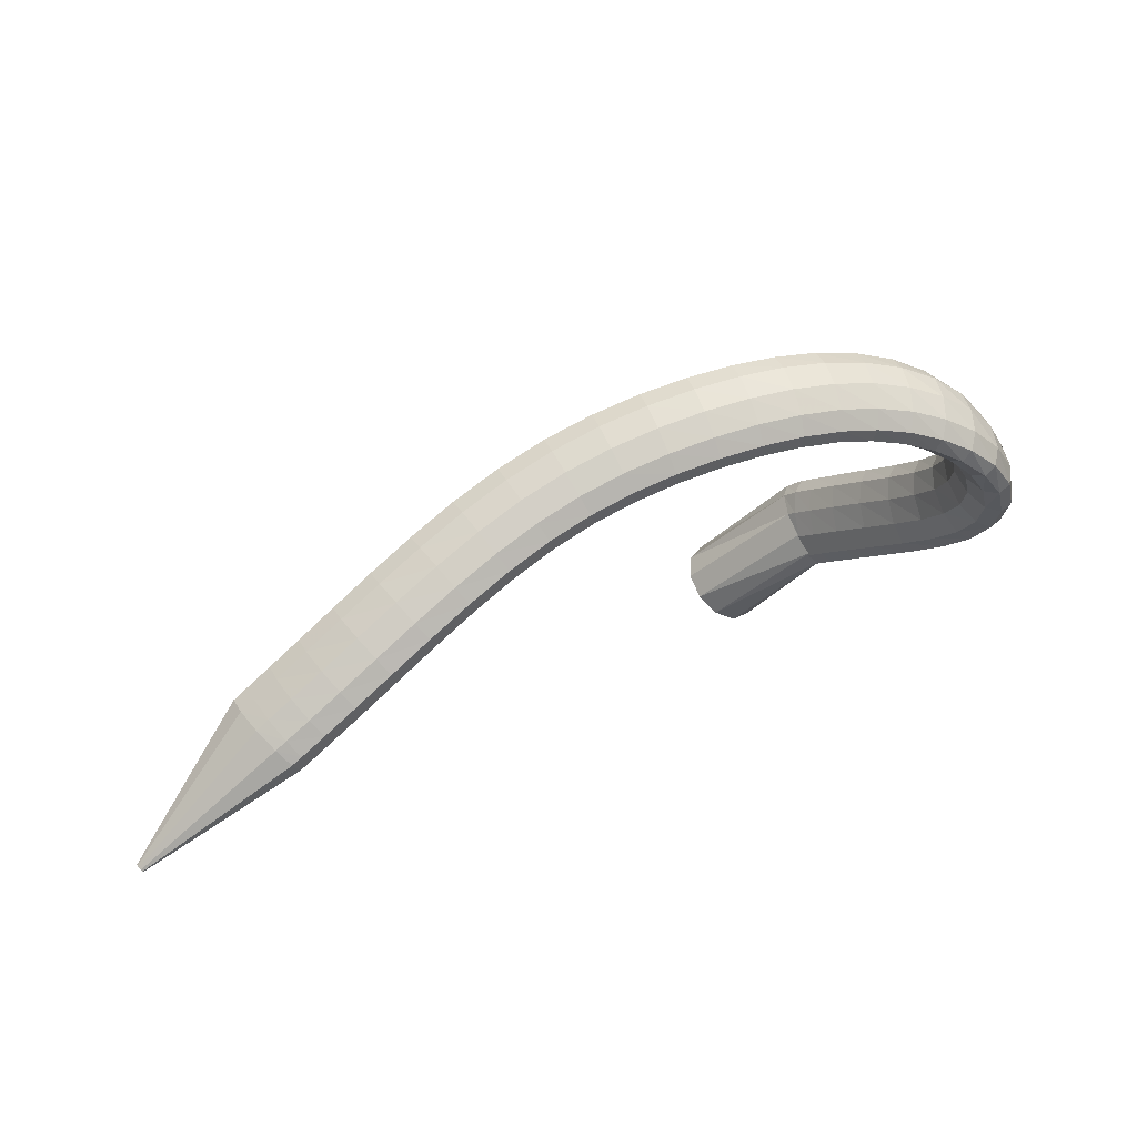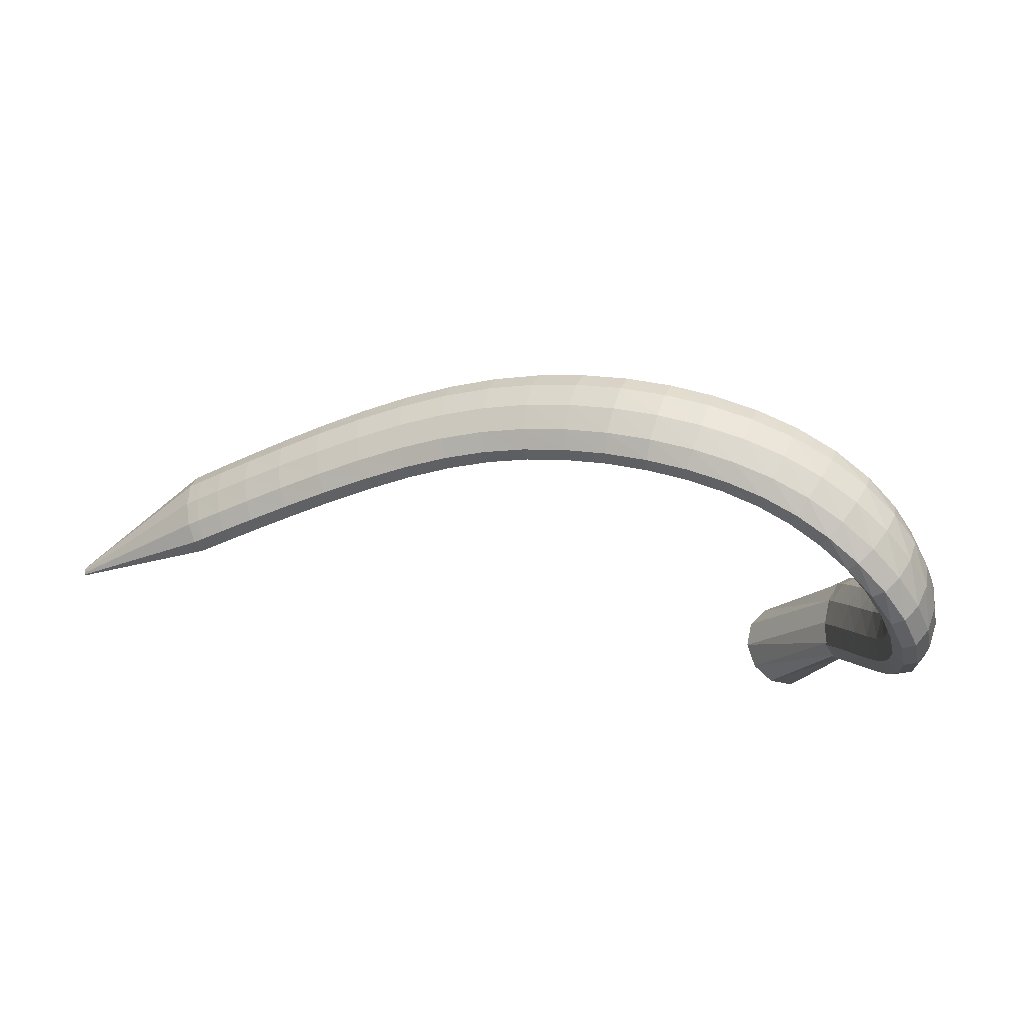
<metadata>
{"format":"obj","ext":"obj","renderer":"f3d","projection":"perspective","resolution":1024,"background":"white","views":[{"elev":22.2,"azim":-37.7,"up":"+Z"},{"elev":-67.3,"azim":-13.4,"up":"+Y"}]}
</metadata>
<code>
g tube1
v 75.08 147.6 163.6
v 75.16 147.3 163.4
v 75.27 147.2 163.3
v 75.38 147.3 163.2
v 75.45 147.4 163.1
v 75.46 147.7 163.2
v 75.41 147.9 163.4
v 75.31 148.1 163.5
v 75.2 148.1 163.6
v 75.11 148 163.7
v 75.06 147.8 163.7
v 75.08 147.6 163.6
v 85.79 142.2 177.2
v 86.54 140.1 175.6
v 87.62 139 174.2
v 88.68 139.2 173.2
v 89.38 140.8 173.1
v 89.5 143.2 173.8
v 89.01 145.6 175.2
v 88.05 147.3 176.7
v 86.94 147.7 178
v 86.02 146.7 178.6
v 85.59 144.7 178.3
v 85.79 142.2 177.2
v 86.87 141.7 178.2
v 87.49 139.6 176.5
v 88.48 138.5 175
v 89.52 138.8 174
v 90.28 140.4 173.9
v 90.52 142.7 174.8
v 90.17 145.1 176.3
v 89.33 146.7 178
v 88.28 147.1 179.3
v 87.34 146.1 179.8
v 86.81 144.1 179.4
v 86.87 141.7 178.2
v 88.93 140.8 180.1
v 89.58 138.7 178.4
v 90.58 137.6 176.9
v 91.6 137.9 175.9
v 92.33 139.5 175.8
v 92.53 141.9 176.6
v 92.14 144.2 178.1
v 91.28 145.8 179.8
v 90.23 146.2 181.1
v 89.32 145.3 181.7
v 88.84 143.2 181.3
v 88.93 140.8 180.1
v 91.75 139.7 182.6
v 92.43 137.6 181
v 93.44 136.5 179.4
v 94.44 136.9 178.4
v 95.12 138.5 178.3
v 95.26 140.8 179.1
v 94.83 143.2 180.6
v 93.95 144.8 182.2
v 92.91 145.2 183.6
v 92.03 144.2 184.2
v 91.6 142.1 183.8
v 91.75 139.7 182.6
v 95.12 138.5 185.5
v 95.84 136.4 183.9
v 96.84 135.4 182.3
v 97.81 135.7 181.3
v 98.44 137.4 181.2
v 98.53 139.7 181.9
v 98.06 142.1 183.4
v 97.16 143.7 185.1
v 96.13 144 186.4
v 95.3 143 187
v 94.92 141 186.7
v 95.12 138.5 185.5
v 98.87 137.4 188.6
v 99.59 135.3 187
v 100.6 134.3 185.4
v 101.5 134.7 184.3
v 102.1 136.3 184.2
v 102.2 138.6 184.9
v 101.7 141 186.4
v 100.8 142.6 188.1
v 99.78 142.9 189.5
v 98.98 141.9 190.1
v 98.64 139.8 189.8
v 98.87 137.4 188.6
v 102.8 136.2 191.7
v 103.5 134.2 190
v 104.5 133.2 188.3
v 105.4 133.6 187.3
v 106 135.2 187.1
v 106 137.6 187.9
v 105.6 139.9 189.4
v 104.7 141.5 191.2
v 103.7 141.8 192.6
v 103 140.7 193.2
v 102.6 138.7 192.9
v 102.8 136.2 191.7
v 106.9 135.1 194.6
v 107.5 133.1 192.8
v 108.4 132.1 191.1
v 109.3 132.5 190
v 109.9 134.2 189.9
v 110 136.5 190.8
v 109.6 138.8 192.4
v 108.8 140.3 194.2
v 107.9 140.6 195.6
v 107.2 139.5 196.2
v 106.8 137.5 195.9
v 106.9 135.1 194.6
v 111 133.7 197.3
v 111.5 131.8 195.4
v 112.2 130.9 193.6
v 113.1 131.3 192.5
v 113.7 132.9 192.4
v 113.9 135.2 193.4
v 113.7 137.4 195
v 113.1 138.9 196.9
v 112.2 139.2 198.4
v 111.5 138.1 199.1
v 111 136.1 198.6
v 111 133.7 197.3
v 115.1 132.1 199.6
v 115.4 130.3 197.6
v 116 129.4 195.8
v 116.8 129.8 194.7
v 117.5 131.4 194.6
v 117.9 133.7 195.6
v 117.8 135.8 197.4
v 117.4 137.3 199.4
v 116.6 137.5 201
v 115.8 136.4 201.6
v 115.3 134.4 201.1
v 115.1 132.1 199.6
v 119.2 130.3 201.7
v 119.3 128.5 199.6
v 119.8 127.7 197.7
v 120.6 128.2 196.5
v 121.3 129.8 196.5
v 121.8 132 197.6
v 121.9 134.1 199.4
v 121.6 135.4 201.5
v 120.9 135.6 203.1
v 120.2 134.5 203.7
v 119.5 132.5 203.2
v 119.2 130.3 201.7
v 123.4 128.4 203.3
v 123.4 126.7 201.2
v 123.7 125.9 199.3
v 124.4 126.4 198.1
v 125.1 128 198
v 125.7 130.2 199.1
v 125.9 132.2 201.1
v 125.8 133.5 203.2
v 125.2 133.6 204.8
v 124.5 132.5 205.5
v 123.8 130.6 204.9
v 123.4 128.4 203.3
v 127.7 126.5 204.7
v 127.5 124.8 202.5
v 127.7 124.1 200.5
v 128.3 124.7 199.3
v 128.9 126.3 199.2
v 129.6 128.4 200.3
v 129.9 130.4 202.3
v 129.9 131.7 204.4
v 129.5 131.7 206.1
v 128.8 130.6 206.8
v 128.2 128.7 206.2
v 127.7 126.5 204.7
v 132 124.9 205.5
v 131.7 123.2 203.4
v 131.8 122.5 201.4
v 132.2 123.1 200.1
v 132.8 124.7 200
v 133.4 126.9 201.1
v 133.8 128.9 203
v 133.9 130.1 205.2
v 133.7 130.1 206.9
v 133.2 129 207.6
v 132.5 127 207.1
v 132 124.9 205.5
v 136.3 123.4 206
v 135.9 121.8 203.9
v 135.8 121.1 201.8
v 136.1 121.8 200.5
v 136.6 123.4 200.4
v 137.2 125.6 201.4
v 137.7 127.6 203.4
v 138 128.8 205.5
v 137.9 128.8 207.3
v 137.5 127.6 208
v 136.9 125.6 207.5
v 136.3 123.4 206
v 140.7 122.2 206
v 140.1 120.6 203.9
v 139.8 120 201.9
v 139.9 120.6 200.6
v 140.3 122.3 200.4
v 141 124.4 201.4
v 141.7 126.4 203.3
v 142.1 127.6 205.4
v 142.2 127.6 207.2
v 141.9 126.4 207.9
v 141.4 124.4 207.5
v 140.7 122.2 206
v 144.9 121.1 205.5
v 144.1 119.5 203.5
v 143.6 118.9 201.5
v 143.5 119.5 200.2
v 143.9 121.2 200
v 144.7 123.4 201
v 145.5 125.4 202.8
v 146.2 126.5 204.9
v 146.5 126.5 206.6
v 146.3 125.3 207.4
v 145.7 123.3 207
v 144.9 121.1 205.5
v 149 120.1 204.6
v 148 118.4 202.7
v 147.2 117.8 200.8
v 147 118.5 199.5
v 147.3 120.2 199.2
v 148.2 122.3 200.1
v 149.2 124.3 201.8
v 150.2 125.5 203.7
v 150.7 125.5 205.4
v 150.6 124.3 206.2
v 150 122.3 205.9
v 149 120.1 204.6
v 153 119.2 203.1
v 151.8 117.5 201.4
v 150.7 116.8 199.6
v 150.3 117.4 198.4
v 150.5 119.1 198.1
v 151.4 121.4 198.8
v 152.6 123.4 200.3
v 153.7 124.7 202.1
v 154.5 124.7 203.6
v 154.6 123.5 204.4
v 154.1 121.4 204.2
v 153 119.2 203.1
v 156.7 118.7 201
v 155.4 116.8 199.5
v 154.2 116 197.9
v 153.5 116.6 196.8
v 153.5 118.3 196.5
v 154.2 120.6 197
v 155.4 122.8 198.4
v 156.7 124.2 200
v 157.6 124.3 201.4
v 158 123.1 202.2
v 157.7 121 202
v 156.7 118.7 201
v 160 118.7 198.5
v 158.9 116.7 197.1
v 157.7 115.7 195.7
v 156.7 116.2 194.7
v 156.3 117.8 194.4
v 156.7 120.2 195
v 157.6 122.6 196.2
v 158.8 124.1 197.7
v 160 124.4 199
v 160.7 123.3 199.7
v 160.7 121.2 199.5
v 160 118.7 198.5
v 162.8 119.6 195.7
v 162 117.4 194.2
v 160.8 116.3 192.8
v 159.7 116.6 192
v 158.9 118.2 191.9
v 158.8 120.5 192.8
v 159.3 122.9 194.1
v 160.4 124.6 195.7
v 161.6 125 196.8
v 162.6 124.1 197.3
v 163 122 196.9
v 162.8 119.6 195.7
v 164.9 121.2 192.9
v 164.4 119.2 191.1
v 163.3 118.1 189.7
v 162.1 118.2 188.9
v 161 119.6 189.2
v 160.5 121.7 190.4
v 160.7 123.9 192.1
v 161.5 125.5 193.8
v 162.7 126 195
v 163.9 125.3 195.2
v 164.8 123.5 194.4
v 164.9 121.2 192.9
v 166.4 123.6 190.2
v 166.1 121.9 188.1
v 165.1 120.9 186.5
v 163.8 120.9 186
v 162.5 122 186.5
v 161.8 123.7 188.1
v 161.8 125.6 190.2
v 162.5 127.1 192.1
v 163.7 127.6 193.3
v 165 127 193.3
v 166 125.5 192.1
v 166.4 123.6 190.2
v 167.4 126.7 187.8
v 167.1 125.3 185.5
v 166 124.5 183.8
v 164.7 124.4 183.3
v 163.4 125.2 184.2
v 162.6 126.6 186.1
v 162.5 128.2 188.4
v 163.3 129.3 190.5
v 164.5 129.8 191.6
v 165.9 129.4 191.4
v 167 128.3 190
v 167.4 126.7 187.8
v 167.9 130.5 185.6
v 167.5 129.4 183.1
v 166.4 128.6 181.5
v 165 128.5 181.1
v 163.8 129.1 182.1
v 163 130.2 184.2
v 163 131.5 186.7
v 163.8 132.5 188.8
v 165.1 132.9 189.9
v 166.5 132.7 189.6
v 167.5 131.8 188
v 167.9 130.5 185.6
v 168 134.8 183.6
v 167.6 133.8 181.1
v 166.4 133.1 179.4
v 165 132.9 179.1
v 163.8 133.4 180.2
v 163.1 134.3 182.4
v 163.2 135.5 185
v 164 136.4 187.1
v 165.3 136.8 188.2
v 166.7 136.7 187.8
v 167.7 135.9 186
v 168 134.8 183.6
v 167.9 139.3 181.7
v 167.4 138.3 179.2
v 166.2 137.5 177.5
v 164.8 137.4 177.3
v 163.6 137.8 178.4
v 163 138.7 180.7
v 163.1 139.7 183.3
v 164 140.7 185.4
v 165.3 141.1 186.4
v 166.7 141 185.9
v 167.7 140.3 184.2
v 167.9 139.3 181.7
v 167.6 143.5 179.9
v 167.1 142.5 177.5
v 165.9 141.7 175.8
v 164.5 141.5 175.6
v 163.3 141.9 176.8
v 162.7 142.8 179
v 162.9 143.8 181.6
v 163.8 144.8 183.8
v 165.1 145.3 184.7
v 166.5 145.2 184.2
v 167.4 144.5 182.4
v 167.6 143.5 179.9
v 167.3 146.9 178.5
v 166.7 145.9 176
v 165.5 145.1 174.5
v 164.1 144.9 174.2
v 162.9 145.3 175.4
v 162.4 146.1 177.7
v 162.6 147.2 180.3
v 163.5 148.2 182.4
v 164.9 148.7 183.3
v 166.2 148.6 182.8
v 167.1 148 181
v 167.3 146.9 178.5
v 167.1 149.2 177.5
v 166.5 148.1 175.1
v 165.3 147.3 173.5
v 163.9 147.1 173.3
v 162.7 147.5 174.5
v 162.1 148.3 176.8
v 162.4 149.4 179.4
v 163.3 150.4 181.5
v 164.7 150.9 182.4
v 166 150.9 181.9
v 166.9 150.2 180.1
v 167.1 149.2 177.5
v 167 150.1 177.1
v 166.5 148.2 175.2
v 165.3 146.8 174
v 164 146.4 173.9
v 162.8 147 175
v 162.1 148.5 176.9
v 162.3 150.5 178.9
v 163.1 152.2 180.6
v 164.4 153.1 181.2
v 165.8 153 180.6
v 166.7 151.9 179.1
v 167 150.1 177.1
v 166.2 161.4 166.2
v 165.3 159.5 164.4
v 163.1 157.9 163.4
v 160.4 157.3 163.6
v 157.9 157.8 164.9
v 156.6 159.3 166.9
v 156.7 161.2 169
v 158.3 163.1 170.4
v 160.8 164.2 170.8
v 163.5 164.2 170
v 165.5 163.2 168.3
v 166.2 161.4 166.2
f 1 2 14
f 14 13 1
f 2 3 15
f 15 14 2
f 3 4 16
f 16 15 3
f 4 5 17
f 17 16 4
f 5 6 18
f 18 17 5
f 6 7 19
f 19 18 6
f 7 8 20
f 20 19 7
f 8 9 21
f 21 20 8
f 9 10 22
f 22 21 9
f 10 11 23
f 23 22 10
f 11 12 24
f 24 23 11
f 13 14 26
f 26 25 13
f 14 15 27
f 27 26 14
f 15 16 28
f 28 27 15
f 16 17 29
f 29 28 16
f 17 18 30
f 30 29 17
f 18 19 31
f 31 30 18
f 19 20 32
f 32 31 19
f 20 21 33
f 33 32 20
f 21 22 34
f 34 33 21
f 22 23 35
f 35 34 22
f 23 24 36
f 36 35 23
f 25 26 38
f 38 37 25
f 26 27 39
f 39 38 26
f 27 28 40
f 40 39 27
f 28 29 41
f 41 40 28
f 29 30 42
f 42 41 29
f 30 31 43
f 43 42 30
f 31 32 44
f 44 43 31
f 32 33 45
f 45 44 32
f 33 34 46
f 46 45 33
f 34 35 47
f 47 46 34
f 35 36 48
f 48 47 35
f 37 38 50
f 50 49 37
f 38 39 51
f 51 50 38
f 39 40 52
f 52 51 39
f 40 41 53
f 53 52 40
f 41 42 54
f 54 53 41
f 42 43 55
f 55 54 42
f 43 44 56
f 56 55 43
f 44 45 57
f 57 56 44
f 45 46 58
f 58 57 45
f 46 47 59
f 59 58 46
f 47 48 60
f 60 59 47
f 49 50 62
f 62 61 49
f 50 51 63
f 63 62 50
f 51 52 64
f 64 63 51
f 52 53 65
f 65 64 52
f 53 54 66
f 66 65 53
f 54 55 67
f 67 66 54
f 55 56 68
f 68 67 55
f 56 57 69
f 69 68 56
f 57 58 70
f 70 69 57
f 58 59 71
f 71 70 58
f 59 60 72
f 72 71 59
f 61 62 74
f 74 73 61
f 62 63 75
f 75 74 62
f 63 64 76
f 76 75 63
f 64 65 77
f 77 76 64
f 65 66 78
f 78 77 65
f 66 67 79
f 79 78 66
f 67 68 80
f 80 79 67
f 68 69 81
f 81 80 68
f 69 70 82
f 82 81 69
f 70 71 83
f 83 82 70
f 71 72 84
f 84 83 71
f 73 74 86
f 86 85 73
f 74 75 87
f 87 86 74
f 75 76 88
f 88 87 75
f 76 77 89
f 89 88 76
f 77 78 90
f 90 89 77
f 78 79 91
f 91 90 78
f 79 80 92
f 92 91 79
f 80 81 93
f 93 92 80
f 81 82 94
f 94 93 81
f 82 83 95
f 95 94 82
f 83 84 96
f 96 95 83
f 85 86 98
f 98 97 85
f 86 87 99
f 99 98 86
f 87 88 100
f 100 99 87
f 88 89 101
f 101 100 88
f 89 90 102
f 102 101 89
f 90 91 103
f 103 102 90
f 91 92 104
f 104 103 91
f 92 93 105
f 105 104 92
f 93 94 106
f 106 105 93
f 94 95 107
f 107 106 94
f 95 96 108
f 108 107 95
f 97 98 110
f 110 109 97
f 98 99 111
f 111 110 98
f 99 100 112
f 112 111 99
f 100 101 113
f 113 112 100
f 101 102 114
f 114 113 101
f 102 103 115
f 115 114 102
f 103 104 116
f 116 115 103
f 104 105 117
f 117 116 104
f 105 106 118
f 118 117 105
f 106 107 119
f 119 118 106
f 107 108 120
f 120 119 107
f 109 110 122
f 122 121 109
f 110 111 123
f 123 122 110
f 111 112 124
f 124 123 111
f 112 113 125
f 125 124 112
f 113 114 126
f 126 125 113
f 114 115 127
f 127 126 114
f 115 116 128
f 128 127 115
f 116 117 129
f 129 128 116
f 117 118 130
f 130 129 117
f 118 119 131
f 131 130 118
f 119 120 132
f 132 131 119
f 121 122 134
f 134 133 121
f 122 123 135
f 135 134 122
f 123 124 136
f 136 135 123
f 124 125 137
f 137 136 124
f 125 126 138
f 138 137 125
f 126 127 139
f 139 138 126
f 127 128 140
f 140 139 127
f 128 129 141
f 141 140 128
f 129 130 142
f 142 141 129
f 130 131 143
f 143 142 130
f 131 132 144
f 144 143 131
f 133 134 146
f 146 145 133
f 134 135 147
f 147 146 134
f 135 136 148
f 148 147 135
f 136 137 149
f 149 148 136
f 137 138 150
f 150 149 137
f 138 139 151
f 151 150 138
f 139 140 152
f 152 151 139
f 140 141 153
f 153 152 140
f 141 142 154
f 154 153 141
f 142 143 155
f 155 154 142
f 143 144 156
f 156 155 143
f 145 146 158
f 158 157 145
f 146 147 159
f 159 158 146
f 147 148 160
f 160 159 147
f 148 149 161
f 161 160 148
f 149 150 162
f 162 161 149
f 150 151 163
f 163 162 150
f 151 152 164
f 164 163 151
f 152 153 165
f 165 164 152
f 153 154 166
f 166 165 153
f 154 155 167
f 167 166 154
f 155 156 168
f 168 167 155
f 157 158 170
f 170 169 157
f 158 159 171
f 171 170 158
f 159 160 172
f 172 171 159
f 160 161 173
f 173 172 160
f 161 162 174
f 174 173 161
f 162 163 175
f 175 174 162
f 163 164 176
f 176 175 163
f 164 165 177
f 177 176 164
f 165 166 178
f 178 177 165
f 166 167 179
f 179 178 166
f 167 168 180
f 180 179 167
f 169 170 182
f 182 181 169
f 170 171 183
f 183 182 170
f 171 172 184
f 184 183 171
f 172 173 185
f 185 184 172
f 173 174 186
f 186 185 173
f 174 175 187
f 187 186 174
f 175 176 188
f 188 187 175
f 176 177 189
f 189 188 176
f 177 178 190
f 190 189 177
f 178 179 191
f 191 190 178
f 179 180 192
f 192 191 179
f 181 182 194
f 194 193 181
f 182 183 195
f 195 194 182
f 183 184 196
f 196 195 183
f 184 185 197
f 197 196 184
f 185 186 198
f 198 197 185
f 186 187 199
f 199 198 186
f 187 188 200
f 200 199 187
f 188 189 201
f 201 200 188
f 189 190 202
f 202 201 189
f 190 191 203
f 203 202 190
f 191 192 204
f 204 203 191
f 193 194 206
f 206 205 193
f 194 195 207
f 207 206 194
f 195 196 208
f 208 207 195
f 196 197 209
f 209 208 196
f 197 198 210
f 210 209 197
f 198 199 211
f 211 210 198
f 199 200 212
f 212 211 199
f 200 201 213
f 213 212 200
f 201 202 214
f 214 213 201
f 202 203 215
f 215 214 202
f 203 204 216
f 216 215 203
f 205 206 218
f 218 217 205
f 206 207 219
f 219 218 206
f 207 208 220
f 220 219 207
f 208 209 221
f 221 220 208
f 209 210 222
f 222 221 209
f 210 211 223
f 223 222 210
f 211 212 224
f 224 223 211
f 212 213 225
f 225 224 212
f 213 214 226
f 226 225 213
f 214 215 227
f 227 226 214
f 215 216 228
f 228 227 215
f 217 218 230
f 230 229 217
f 218 219 231
f 231 230 218
f 219 220 232
f 232 231 219
f 220 221 233
f 233 232 220
f 221 222 234
f 234 233 221
f 222 223 235
f 235 234 222
f 223 224 236
f 236 235 223
f 224 225 237
f 237 236 224
f 225 226 238
f 238 237 225
f 226 227 239
f 239 238 226
f 227 228 240
f 240 239 227
f 229 230 242
f 242 241 229
f 230 231 243
f 243 242 230
f 231 232 244
f 244 243 231
f 232 233 245
f 245 244 232
f 233 234 246
f 246 245 233
f 234 235 247
f 247 246 234
f 235 236 248
f 248 247 235
f 236 237 249
f 249 248 236
f 237 238 250
f 250 249 237
f 238 239 251
f 251 250 238
f 239 240 252
f 252 251 239
f 241 242 254
f 254 253 241
f 242 243 255
f 255 254 242
f 243 244 256
f 256 255 243
f 244 245 257
f 257 256 244
f 245 246 258
f 258 257 245
f 246 247 259
f 259 258 246
f 247 248 260
f 260 259 247
f 248 249 261
f 261 260 248
f 249 250 262
f 262 261 249
f 250 251 263
f 263 262 250
f 251 252 264
f 264 263 251
f 253 254 266
f 266 265 253
f 254 255 267
f 267 266 254
f 255 256 268
f 268 267 255
f 256 257 269
f 269 268 256
f 257 258 270
f 270 269 257
f 258 259 271
f 271 270 258
f 259 260 272
f 272 271 259
f 260 261 273
f 273 272 260
f 261 262 274
f 274 273 261
f 262 263 275
f 275 274 262
f 263 264 276
f 276 275 263
f 265 266 278
f 278 277 265
f 266 267 279
f 279 278 266
f 267 268 280
f 280 279 267
f 268 269 281
f 281 280 268
f 269 270 282
f 282 281 269
f 270 271 283
f 283 282 270
f 271 272 284
f 284 283 271
f 272 273 285
f 285 284 272
f 273 274 286
f 286 285 273
f 274 275 287
f 287 286 274
f 275 276 288
f 288 287 275
f 277 278 290
f 290 289 277
f 278 279 291
f 291 290 278
f 279 280 292
f 292 291 279
f 280 281 293
f 293 292 280
f 281 282 294
f 294 293 281
f 282 283 295
f 295 294 282
f 283 284 296
f 296 295 283
f 284 285 297
f 297 296 284
f 285 286 298
f 298 297 285
f 286 287 299
f 299 298 286
f 287 288 300
f 300 299 287
f 289 290 302
f 302 301 289
f 290 291 303
f 303 302 290
f 291 292 304
f 304 303 291
f 292 293 305
f 305 304 292
f 293 294 306
f 306 305 293
f 294 295 307
f 307 306 294
f 295 296 308
f 308 307 295
f 296 297 309
f 309 308 296
f 297 298 310
f 310 309 297
f 298 299 311
f 311 310 298
f 299 300 312
f 312 311 299
f 301 302 314
f 314 313 301
f 302 303 315
f 315 314 302
f 303 304 316
f 316 315 303
f 304 305 317
f 317 316 304
f 305 306 318
f 318 317 305
f 306 307 319
f 319 318 306
f 307 308 320
f 320 319 307
f 308 309 321
f 321 320 308
f 309 310 322
f 322 321 309
f 310 311 323
f 323 322 310
f 311 312 324
f 324 323 311
f 313 314 326
f 326 325 313
f 314 315 327
f 327 326 314
f 315 316 328
f 328 327 315
f 316 317 329
f 329 328 316
f 317 318 330
f 330 329 317
f 318 319 331
f 331 330 318
f 319 320 332
f 332 331 319
f 320 321 333
f 333 332 320
f 321 322 334
f 334 333 321
f 322 323 335
f 335 334 322
f 323 324 336
f 336 335 323
f 325 326 338
f 338 337 325
f 326 327 339
f 339 338 326
f 327 328 340
f 340 339 327
f 328 329 341
f 341 340 328
f 329 330 342
f 342 341 329
f 330 331 343
f 343 342 330
f 331 332 344
f 344 343 331
f 332 333 345
f 345 344 332
f 333 334 346
f 346 345 333
f 334 335 347
f 347 346 334
f 335 336 348
f 348 347 335
f 337 338 350
f 350 349 337
f 338 339 351
f 351 350 338
f 339 340 352
f 352 351 339
f 340 341 353
f 353 352 340
f 341 342 354
f 354 353 341
f 342 343 355
f 355 354 342
f 343 344 356
f 356 355 343
f 344 345 357
f 357 356 344
f 345 346 358
f 358 357 345
f 346 347 359
f 359 358 346
f 347 348 360
f 360 359 347
f 349 350 362
f 362 361 349
f 350 351 363
f 363 362 350
f 351 352 364
f 364 363 351
f 352 353 365
f 365 364 352
f 353 354 366
f 366 365 353
f 354 355 367
f 367 366 354
f 355 356 368
f 368 367 355
f 356 357 369
f 369 368 356
f 357 358 370
f 370 369 357
f 358 359 371
f 371 370 358
f 359 360 372
f 372 371 359
f 361 362 374
f 374 373 361
f 362 363 375
f 375 374 362
f 363 364 376
f 376 375 363
f 364 365 377
f 377 376 364
f 365 366 378
f 378 377 365
f 366 367 379
f 379 378 366
f 367 368 380
f 380 379 367
f 368 369 381
f 381 380 368
f 369 370 382
f 382 381 369
f 370 371 383
f 383 382 370
f 371 372 384
f 384 383 371
f 373 374 386
f 386 385 373
f 374 375 387
f 387 386 374
f 375 376 388
f 388 387 375
f 376 377 389
f 389 388 376
f 377 378 390
f 390 389 377
f 378 379 391
f 391 390 378
f 379 380 392
f 392 391 379
f 380 381 393
f 393 392 380
f 381 382 394
f 394 393 381
f 382 383 395
f 395 394 382
f 383 384 396
f 396 395 383
f 385 386 398
f 398 397 385
f 386 387 399
f 399 398 386
f 387 388 400
f 400 399 387
f 388 389 401
f 401 400 388
f 389 390 402
f 402 401 389
f 390 391 403
f 403 402 390
f 391 392 404
f 404 403 391
f 392 393 405
f 405 404 392
f 393 394 406
f 406 405 393
f 394 395 407
f 407 406 394
f 395 396 408
f 408 407 395
g

</code>
